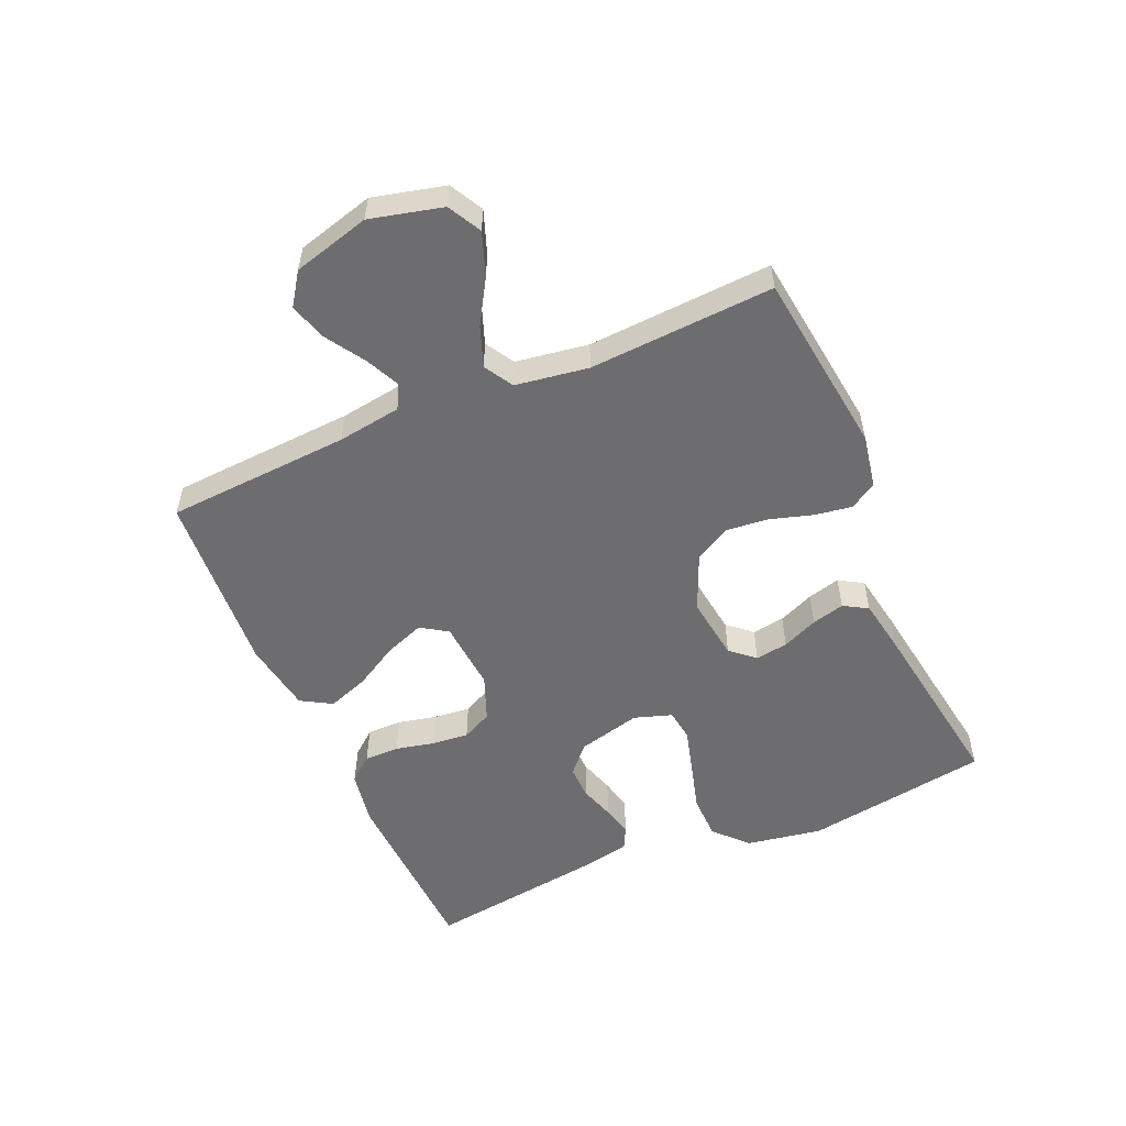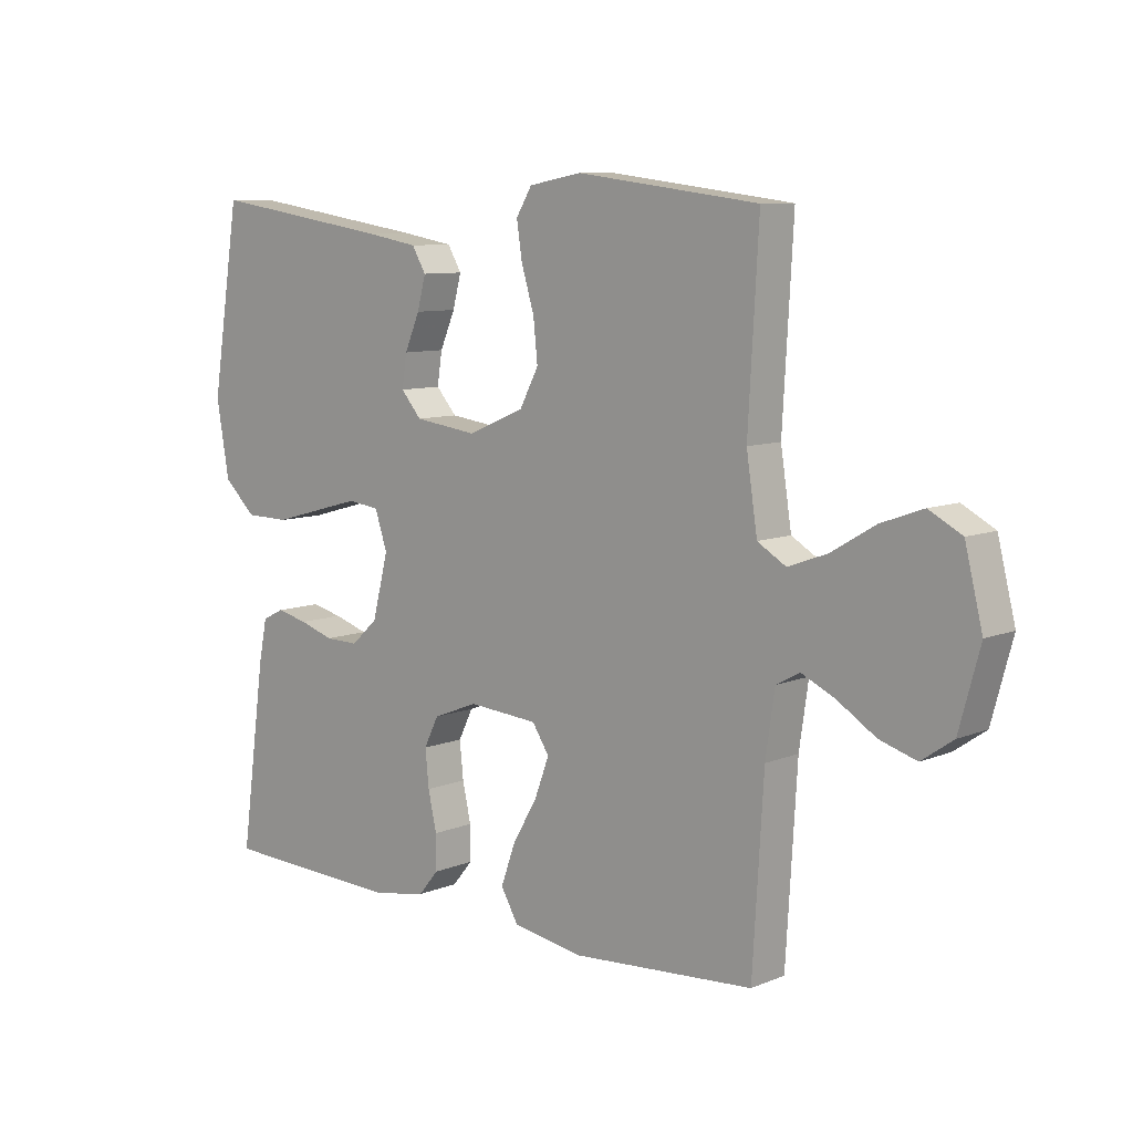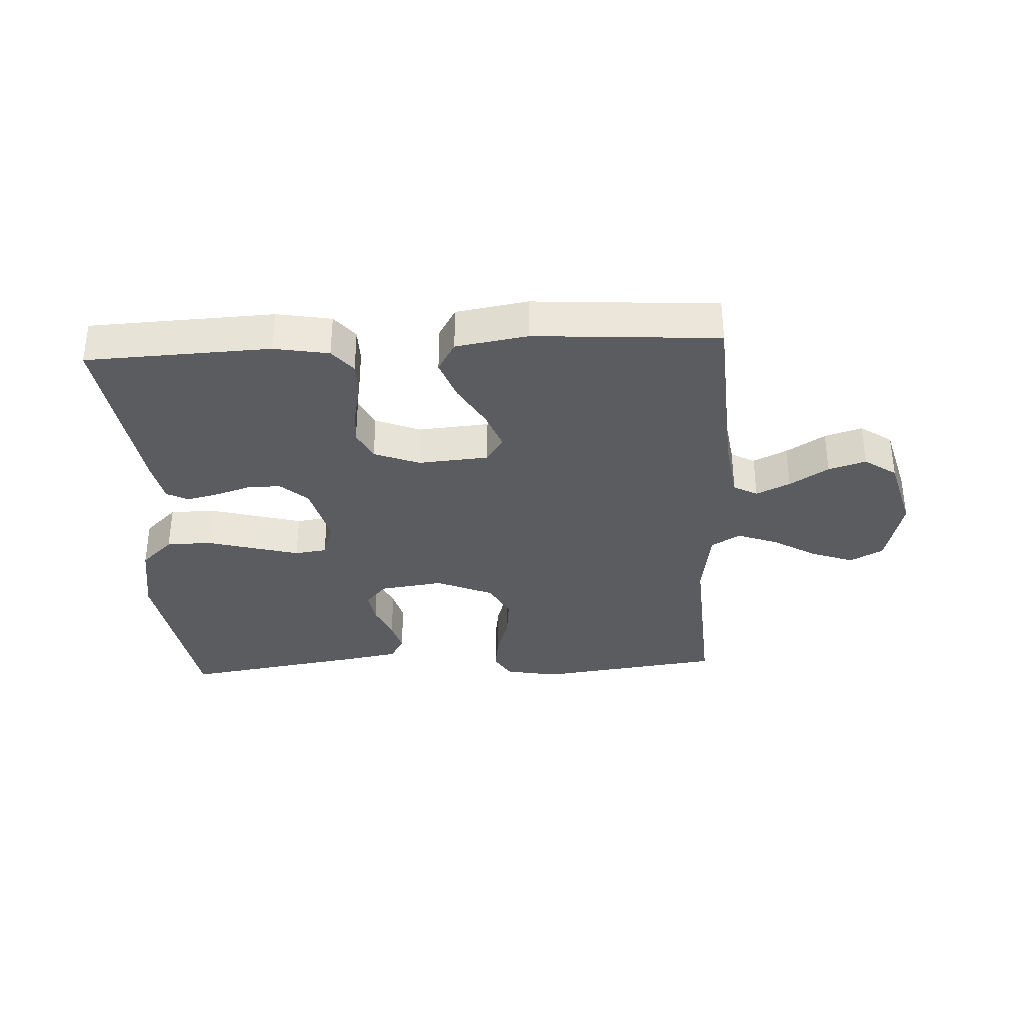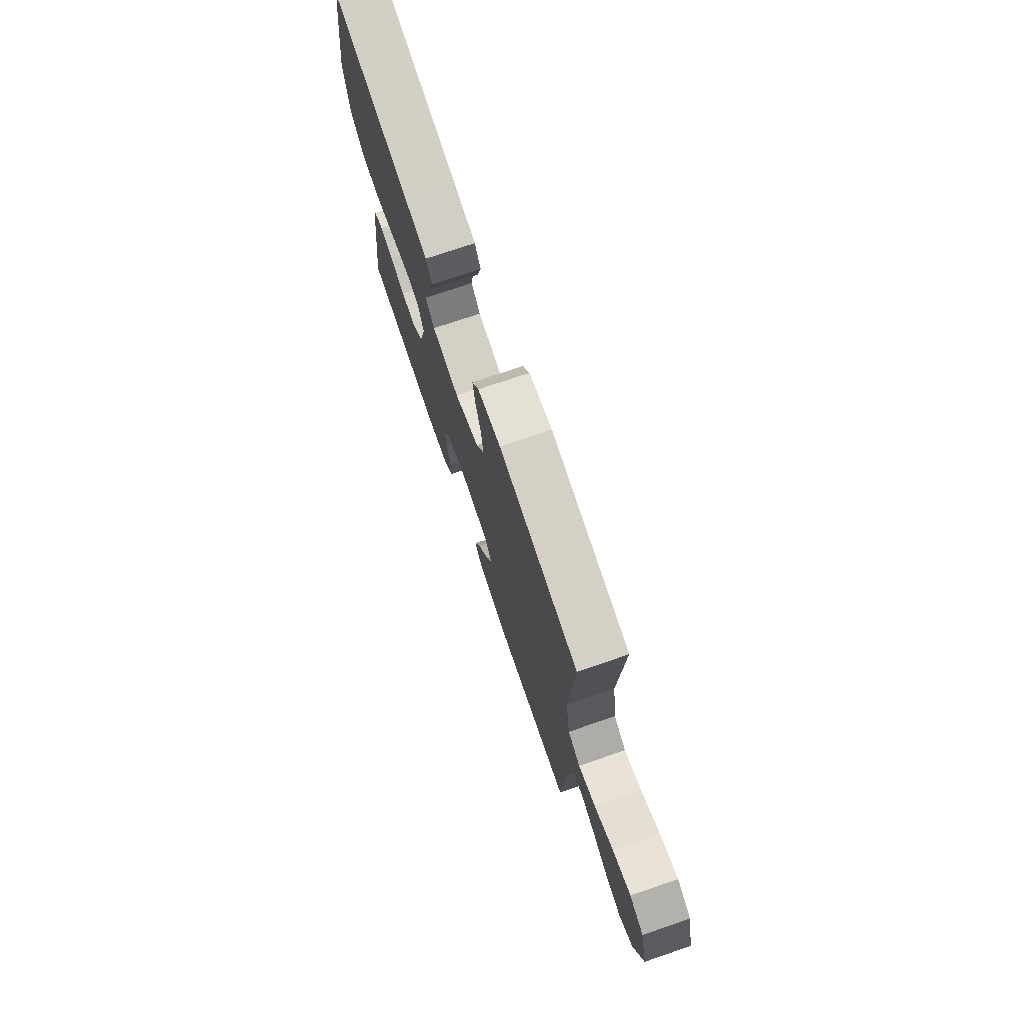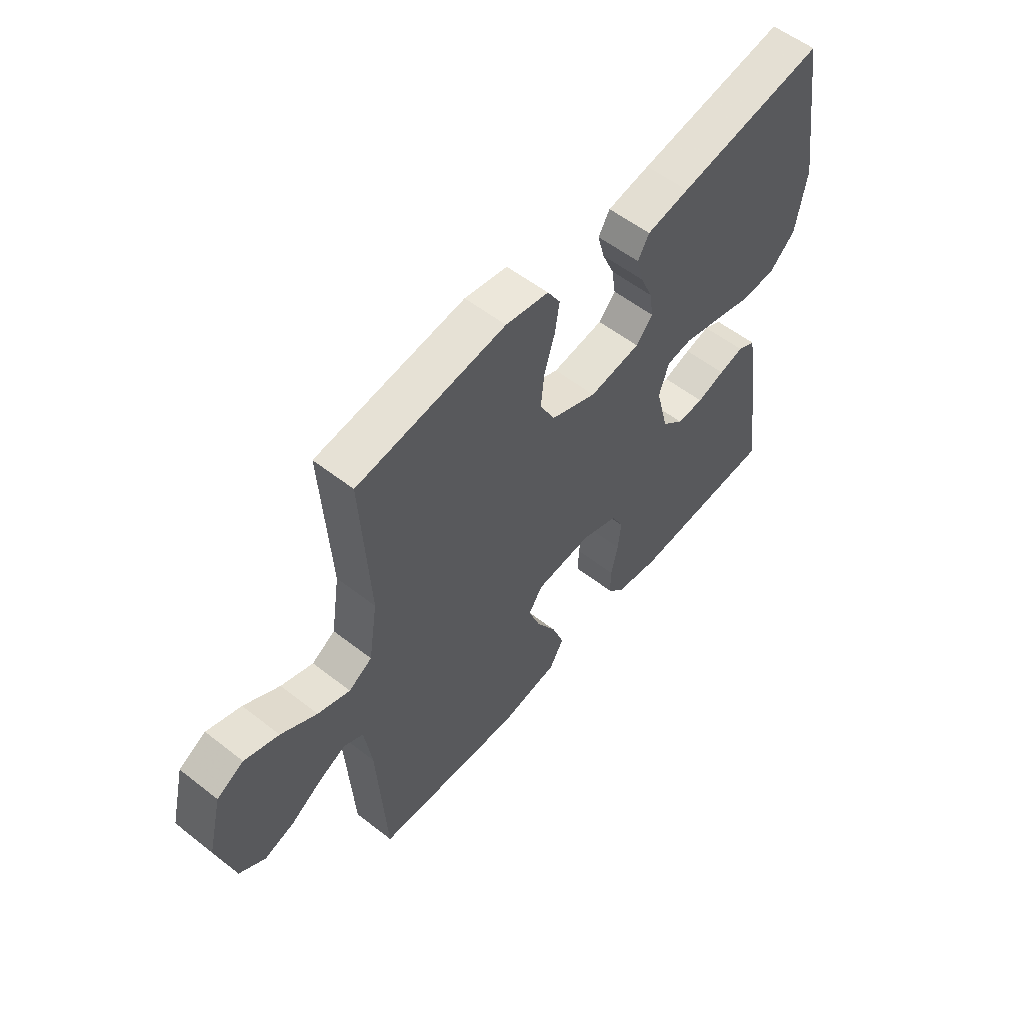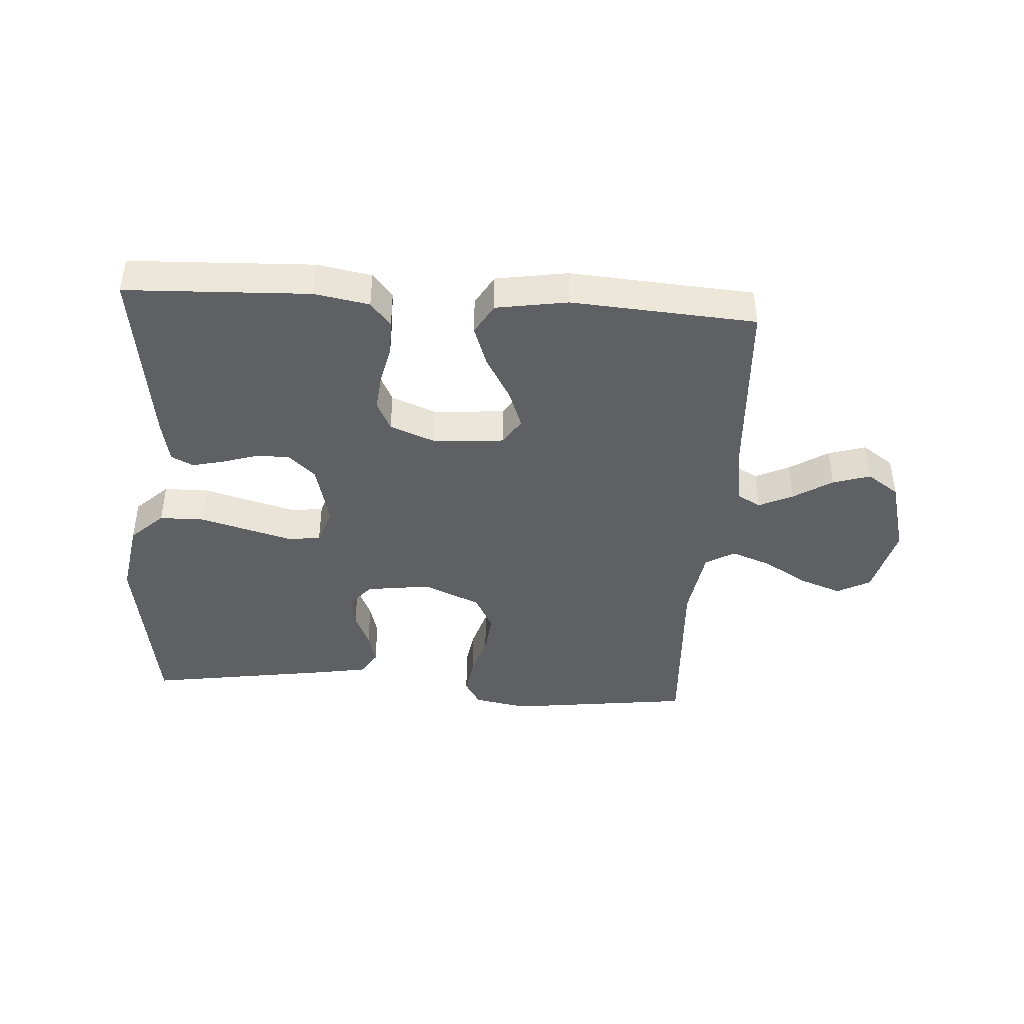
<metadata>
{"format":"obj","ext":"obj","renderer":"f3d","projection":"perspective","resolution":1024,"background":"white","views":[{"elev":-54.1,"azim":-66.5,"up":"+Y"},{"elev":8.8,"azim":-137.4,"up":"+Z"},{"elev":-34.3,"azim":-176.9,"up":"+Y"},{"elev":74.2,"azim":-108.8,"up":"+Z"},{"elev":56.0,"azim":-50.7,"up":"+Z"},{"elev":-42.4,"azim":176.2,"up":"+Y"}]}
</metadata>
<code>
v -0.5 0.07 -0.5
v -0.518 0.07 -0.2
v -0.533 0.07 -0.097
v -0.572 0.07 -0.076
v -0.627 0.07 -0.102
v -0.69 0.07 -0.142
v -0.751 0.07 -0.161
v -0.803 0.07 -0.125
v -0.837 0.07 0
v -0.808 0.07 0.117
v -0.754 0.07 0.146
v -0.685 0.07 0.121
v -0.613 0.07 0.078
v -0.548 0.07 0.054
v -0.501 0.07 0.082
v -0.483 0.07 0.2
v -0.5 0.07 0.5
v -0.2 0.07 0.538
v -0.113 0.07 0.522
v -0.087 0.07 0.479
v -0.096 0.07 0.419
v -0.117 0.07 0.35
v -0.124 0.07 0.282
v -0.093 0.07 0.223
v 0 0.07 0.183
v 0.104 0.07 0.197
v 0.138 0.07 0.236
v 0.13 0.07 0.289
v 0.105 0.07 0.347
v 0.091 0.07 0.4
v 0.114 0.07 0.439
v 0.2 0.07 0.454
v 0.5 0.07 0.5
v 0.547 0.07 0.2
v 0.526 0.07 0.077
v 0.473 0.07 0.027
v 0.4 0.07 0.026
v 0.321 0.07 0.048
v 0.248 0.07 0.068
v 0.196 0.07 0.061
v 0.176 0.07 0
v 0.202 0.07 -0.103
v 0.246 0.07 -0.143
v 0.301 0.07 -0.142
v 0.358 0.07 -0.124
v 0.409 0.07 -0.112
v 0.445 0.07 -0.13
v 0.459 0.07 -0.2
v 0.5 0.07 -0.5
v 0.2 0.07 -0.512
v 0.111 0.07 -0.496
v 0.078 0.07 -0.456
v 0.078 0.07 -0.399
v 0.092 0.07 -0.336
v 0.098 0.07 -0.276
v 0.074 0.07 -0.227
v 0 0.07 -0.198
v -0.115 0.07 -0.207
v -0.143 0.07 -0.25
v -0.119 0.07 -0.314
v -0.078 0.07 -0.385
v -0.054 0.07 -0.452
v -0.083 0.07 -0.502
v -0.2 0.07 -0.521
v -0.5 0 -0.5
v -0.518 0 -0.2
v -0.533 0 -0.097
v -0.572 0 -0.076
v -0.627 0 -0.102
v -0.69 0 -0.142
v -0.751 0 -0.161
v -0.803 0 -0.125
v -0.837 0 0
v -0.808 0 0.117
v -0.754 0 0.146
v -0.685 0 0.121
v -0.613 0 0.078
v -0.548 0 0.054
v -0.501 0 0.082
v -0.483 0 0.2
v -0.5 0 0.5
v -0.2 0 0.538
v -0.113 0 0.522
v -0.087 0 0.479
v -0.096 0 0.419
v -0.117 0 0.35
v -0.124 0 0.282
v -0.093 0 0.223
v 0 0 0.183
v 0.104 0 0.197
v 0.138 0 0.236
v 0.13 0 0.289
v 0.105 0 0.347
v 0.091 0 0.4
v 0.114 0 0.439
v 0.2 0 0.454
v 0.5 0 0.5
v 0.547 0 0.2
v 0.526 0 0.077
v 0.473 0 0.027
v 0.4 0 0.026
v 0.321 0 0.048
v 0.248 0 0.068
v 0.196 0 0.061
v 0.176 0 0
v 0.202 0 -0.103
v 0.246 0 -0.143
v 0.301 0 -0.142
v 0.358 0 -0.124
v 0.409 0 -0.112
v 0.445 0 -0.13
v 0.459 0 -0.2
v 0.5 0 -0.5
v 0.2 0 -0.512
v 0.111 0 -0.496
v 0.078 0 -0.456
v 0.078 0 -0.399
v 0.092 0 -0.336
v 0.098 0 -0.276
v 0.074 0 -0.227
v 0 0 -0.198
v -0.115 0 -0.207
v -0.143 0 -0.25
v -0.119 0 -0.314
v -0.078 0 -0.385
v -0.054 0 -0.452
v -0.083 0 -0.502
v -0.2 0 -0.521
f 64 1 2
f 63 64 2
f 62 63 2
f 61 62 2
f 60 61 2
f 59 60 2 3
f 58 59 3 4
f 57 58 4
f 52 53 54
f 51 52 54
f 50 51 54
f 49 50 54
f 48 49 54
f 47 48 54
f 46 47 54
f 45 46 54
f 44 45 54
f 43 44 54 55
f 42 43 55 56
f 36 37 38
f 35 36 38
f 34 35 38
f 33 34 38
f 32 33 38
f 31 32 38
f 30 31 38
f 29 30 38
f 28 29 38
f 27 28 38 39
f 26 27 39 40
f 20 21 22
f 19 20 22
f 18 19 22
f 17 18 22
f 16 17 22
f 15 16 22 23
f 14 15 23 24
f 11 12 13
f 10 11 13
f 9 10 13
f 8 9 13
f 7 8 13
f 6 7 13
f 5 6 13
f 4 5 13 14
f 14 24 25
f 4 14 25
f 57 4 25
f 57 25 26
f 56 57 26
f 42 56 26
f 41 42 26
f 26 40 41
f 66 65 128
f 66 128 127
f 66 127 126
f 66 126 125
f 66 125 124
f 67 66 124 123
f 68 67 123 122
f 68 122 121
f 118 117 116
f 118 116 115
f 118 115 114
f 118 114 113
f 118 113 112
f 118 112 111
f 118 111 110
f 118 110 109
f 118 109 108
f 119 118 108 107
f 120 119 107 106
f 102 101 100
f 102 100 99
f 102 99 98
f 102 98 97
f 102 97 96
f 102 96 95
f 102 95 94
f 102 94 93
f 102 93 92
f 103 102 92 91
f 104 103 91 90
f 86 85 84
f 86 84 83
f 86 83 82
f 86 82 81
f 86 81 80
f 87 86 80 79
f 88 87 79 78
f 77 76 75
f 77 75 74
f 77 74 73
f 77 73 72
f 77 72 71
f 77 71 70
f 77 70 69
f 78 77 69 68
f 89 88 78
f 89 78 68
f 89 68 121
f 90 89 121
f 90 121 120
f 90 120 106
f 90 106 105
f 105 104 90
f 1 65 66 2
f 2 66 67 3
f 3 67 68 4
f 4 68 69 5
f 5 69 70 6
f 6 70 71 7
f 7 71 72 8
f 8 72 73 9
f 9 73 74 10
f 10 74 75 11
f 11 75 76 12
f 12 76 77 13
f 13 77 78 14
f 14 78 79 15
f 15 79 80 16
f 16 80 81 17
f 17 81 82 18
f 18 82 83 19
f 19 83 84 20
f 20 84 85 21
f 21 85 86 22
f 22 86 87 23
f 23 87 88 24
f 24 88 89 25
f 25 89 90 26
f 26 90 91 27
f 27 91 92 28
f 28 92 93 29
f 29 93 94 30
f 30 94 95 31
f 31 95 96 32
f 32 96 97 33
f 33 97 98 34
f 34 98 99 35
f 35 99 100 36
f 36 100 101 37
f 37 101 102 38
f 38 102 103 39
f 39 103 104 40
f 40 104 105 41
f 41 105 106 42
f 42 106 107 43
f 43 107 108 44
f 44 108 109 45
f 45 109 110 46
f 46 110 111 47
f 47 111 112 48
f 48 112 113 49
f 49 113 114 50
f 50 114 115 51
f 51 115 116 52
f 52 116 117 53
f 53 117 118 54
f 54 118 119 55
f 55 119 120 56
f 56 120 121 57
f 57 121 122 58
f 58 122 123 59
f 59 123 124 60
f 60 124 125 61
f 61 125 126 62
f 62 126 127 63
f 63 127 128 64
f 64 128 65 1

</code>
